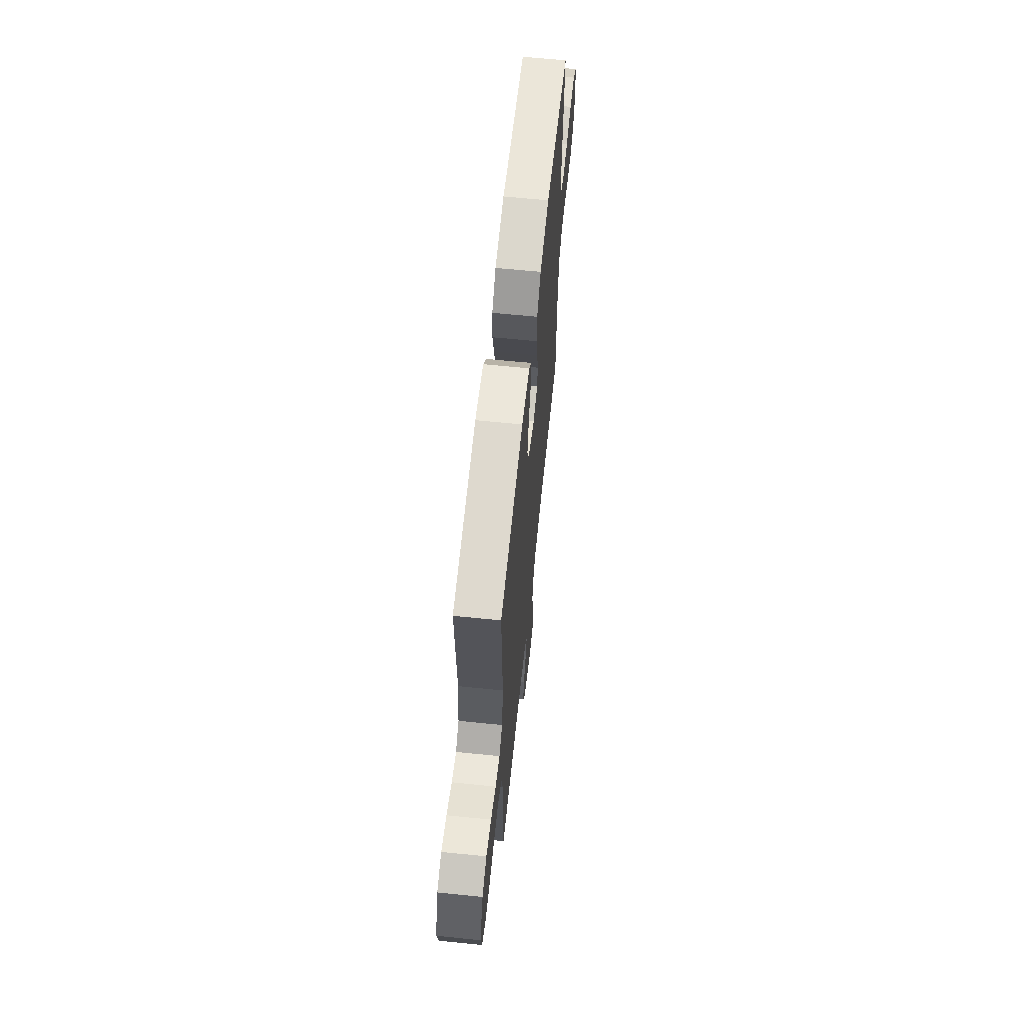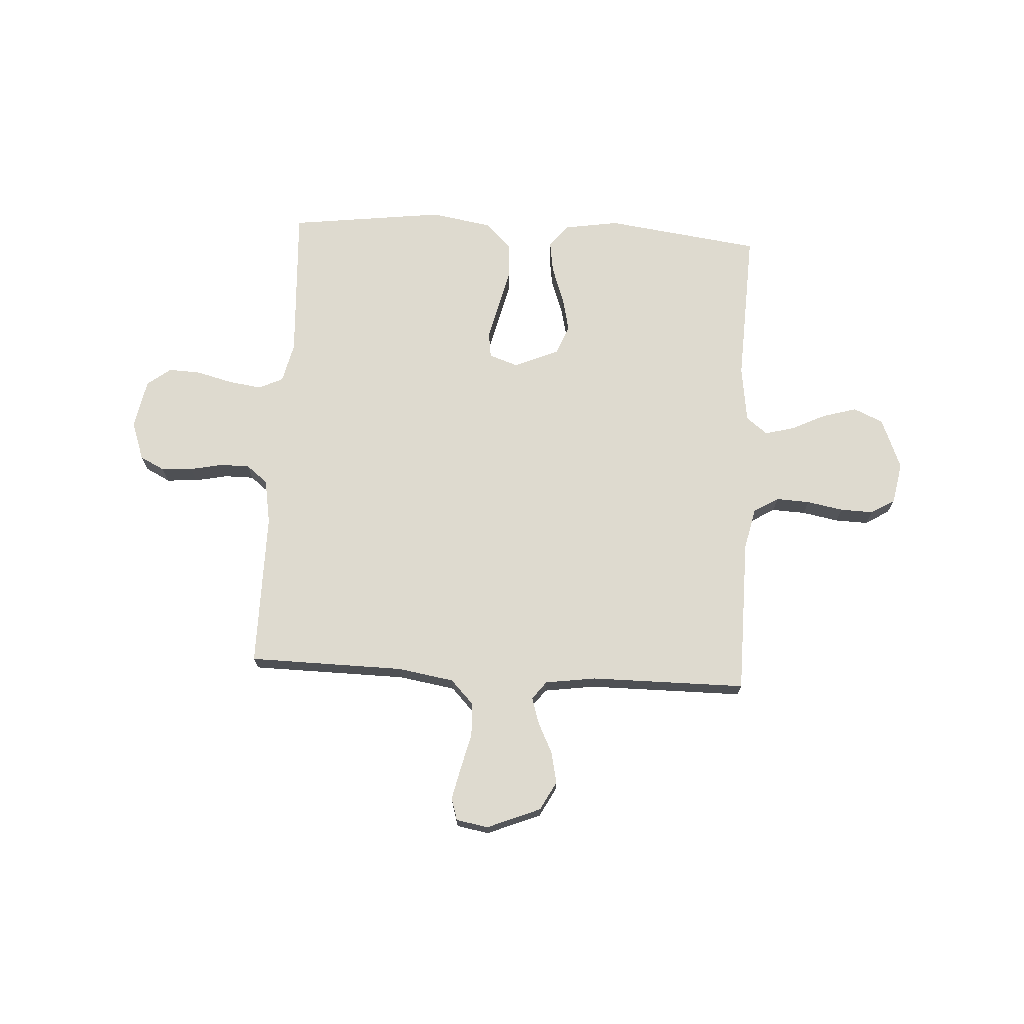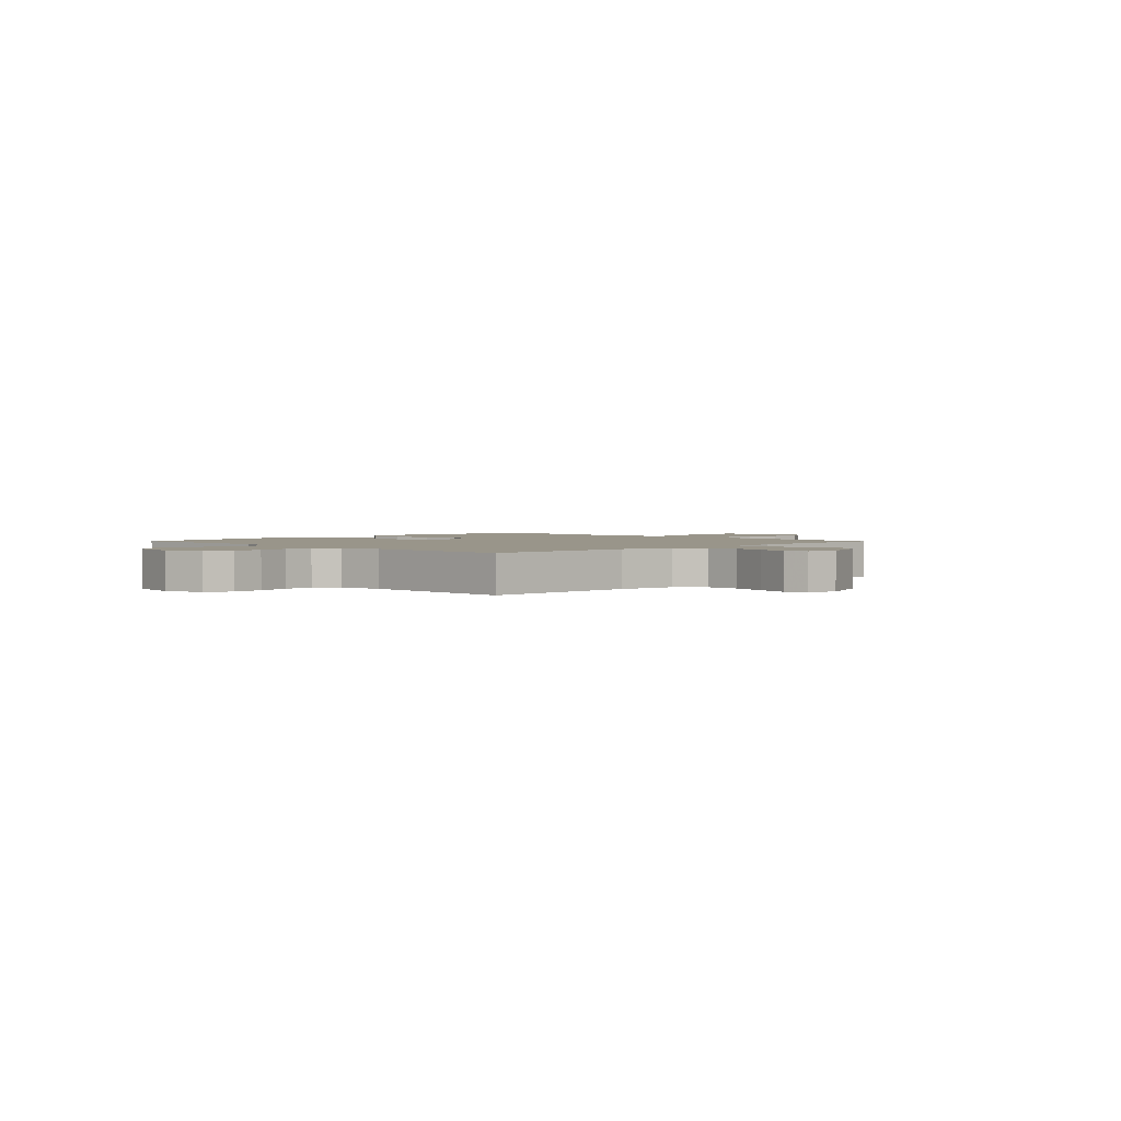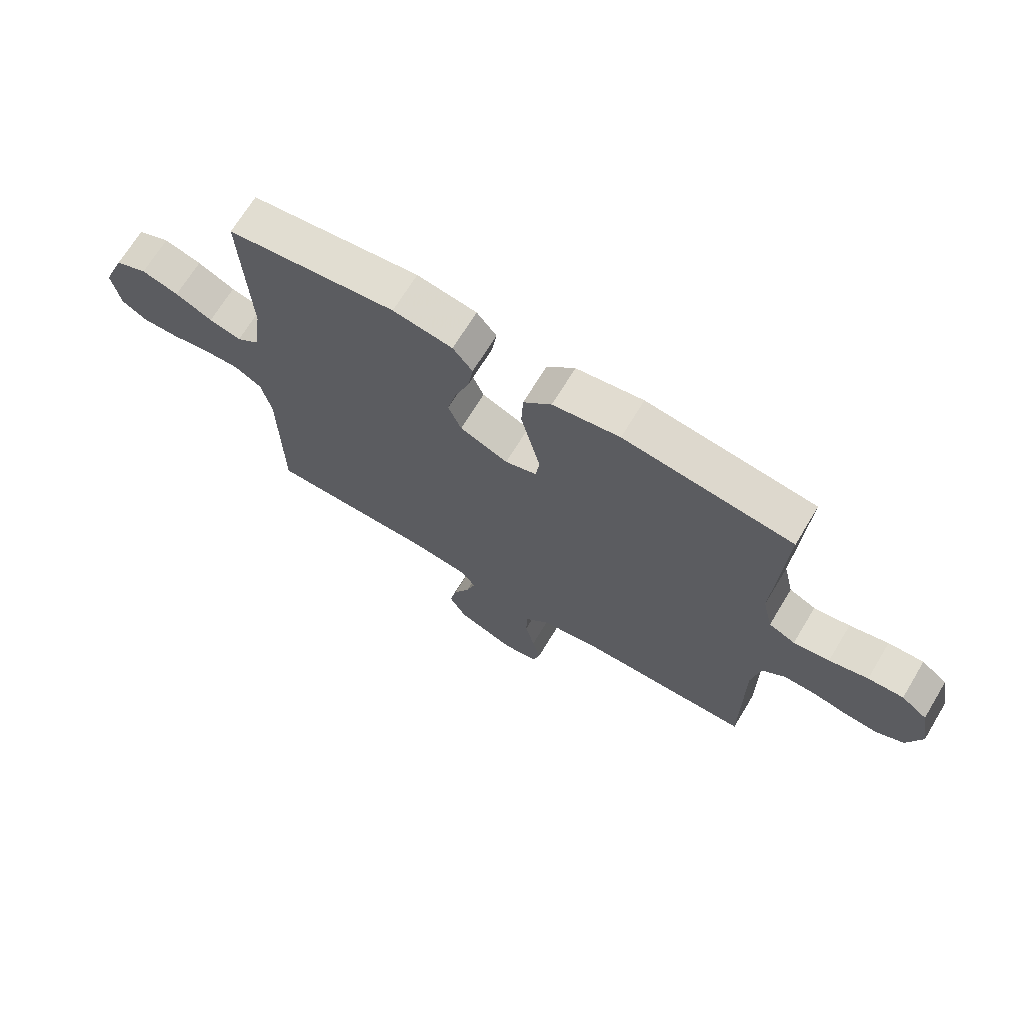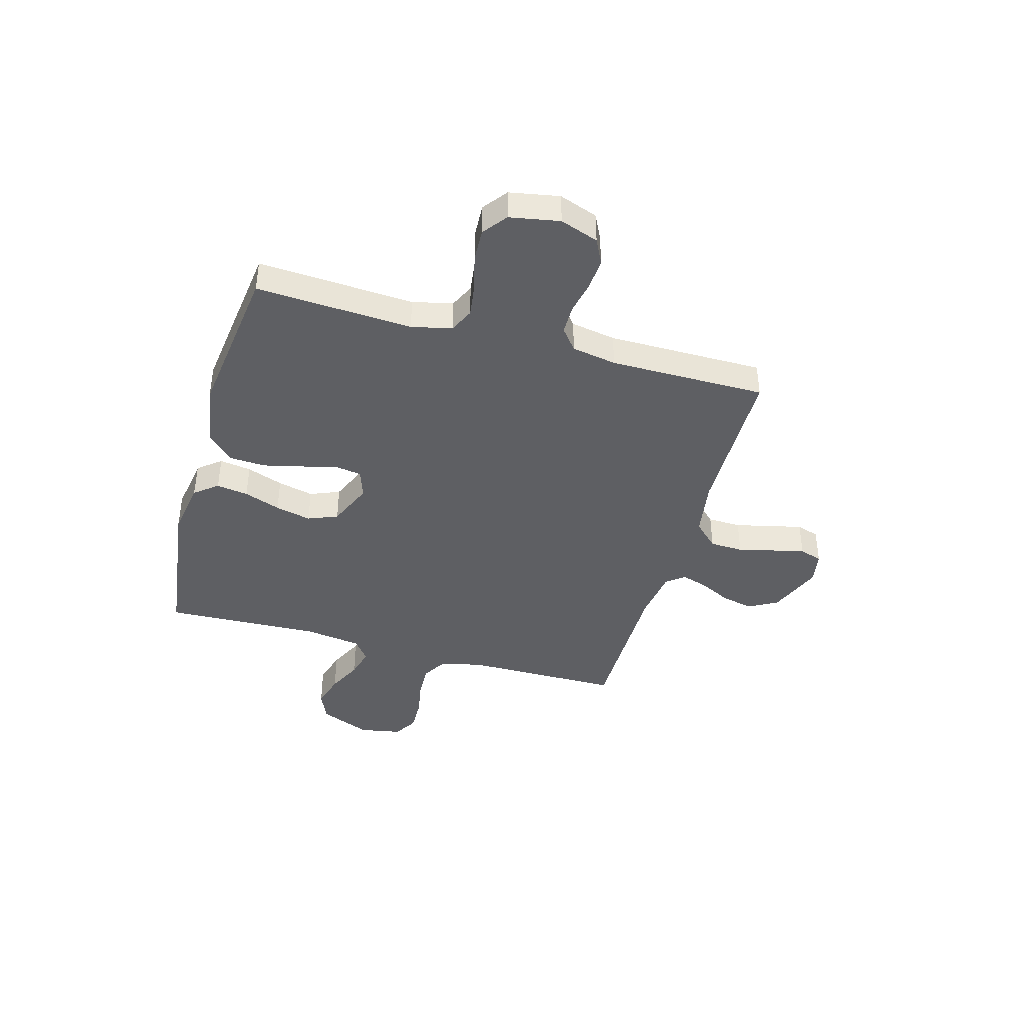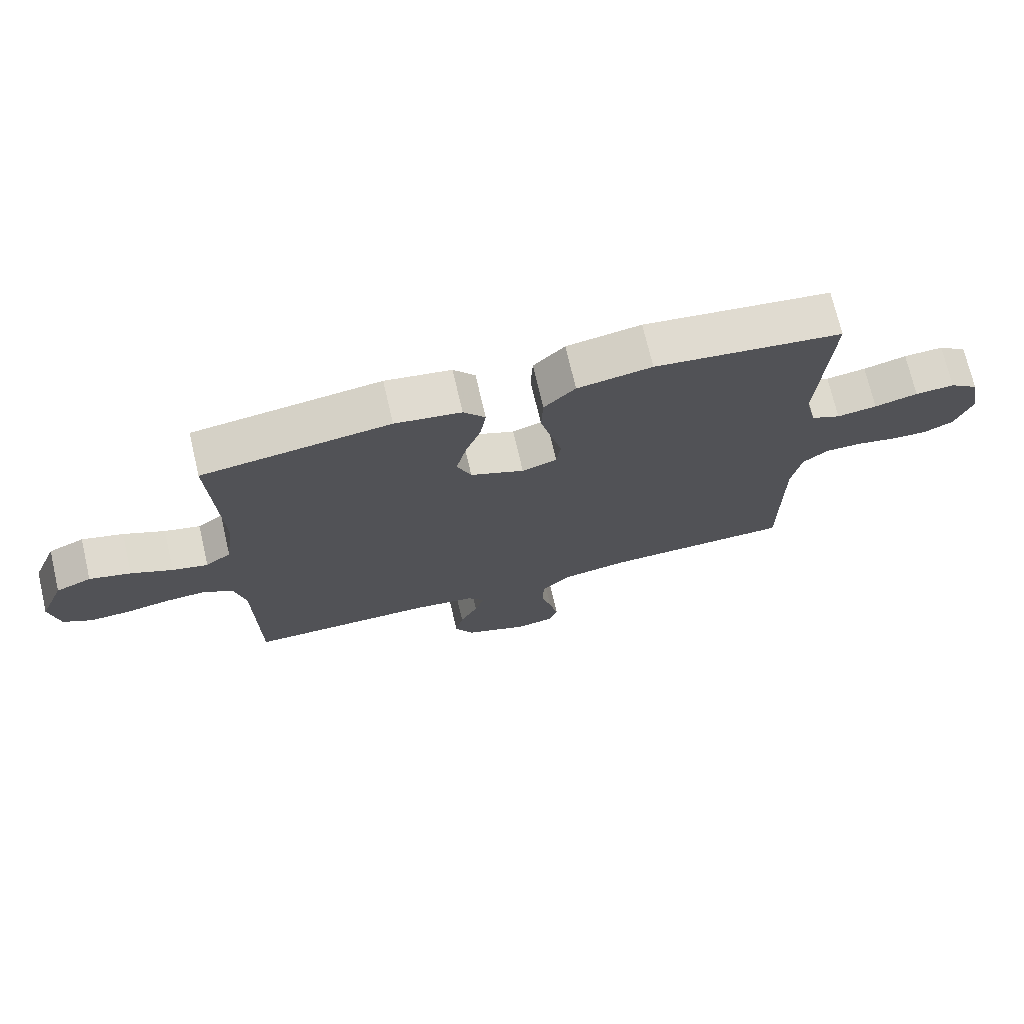
<metadata>
{"format":"obj","ext":"obj","renderer":"f3d","projection":"perspective","resolution":1024,"background":"white","views":[{"elev":63.6,"azim":-84.1,"up":"+Z"},{"elev":71.0,"azim":-176.7,"up":"+Y"},{"elev":2.1,"azim":135.2,"up":"+Y"},{"elev":69.2,"azim":31.2,"up":"+Z"},{"elev":-41.6,"azim":74.2,"up":"+Y"},{"elev":72.4,"azim":-13.2,"up":"+Z"}]}
</metadata>
<code>
v -0.5 0.07 0.5
v -0.2 0.07 0.54
v -0.094 0.07 0.523
v -0.059 0.07 0.479
v -0.068 0.07 0.418
v -0.093 0.07 0.348
v -0.109 0.07 0.279
v -0.086 0.07 0.222
v 0 0.07 0.185
v 0.056 0.07 0.204
v 0.063 0.07 0.254
v 0.046 0.07 0.323
v 0.028 0.07 0.398
v 0.031 0.07 0.467
v 0.081 0.07 0.518
v 0.2 0.07 0.538
v 0.5 0.07 0.5
v 0.484 0.07 0.2
v 0.502 0.07 0.123
v 0.549 0.07 0.101
v 0.613 0.07 0.11
v 0.682 0.07 0.128
v 0.745 0.07 0.131
v 0.791 0.07 0.096
v 0.809 0.07 0
v 0.783 0.07 -0.074
v 0.735 0.07 -0.098
v 0.675 0.07 -0.094
v 0.612 0.07 -0.081
v 0.555 0.07 -0.081
v 0.514 0.07 -0.114
v 0.499 0.07 -0.2
v 0.5 0.07 -0.5
v 0.2 0.07 -0.504
v 0.091 0.07 -0.522
v 0.046 0.07 -0.569
v 0.044 0.07 -0.633
v 0.061 0.07 -0.702
v 0.075 0.07 -0.764
v 0.062 0.07 -0.807
v 0 0.07 -0.818
v -0.103 0.07 -0.776
v -0.133 0.07 -0.72
v -0.12 0.07 -0.66
v -0.091 0.07 -0.601
v -0.075 0.07 -0.55
v -0.102 0.07 -0.515
v -0.2 0.07 -0.501
v -0.5 0.07 -0.5
v -0.503 0.07 -0.2
v -0.521 0.07 -0.119
v -0.569 0.07 -0.09
v -0.634 0.07 -0.093
v -0.704 0.07 -0.106
v -0.768 0.07 -0.108
v -0.814 0.07 -0.08
v -0.829 0.07 0
v -0.789 0.07 0.099
v -0.732 0.07 0.124
v -0.666 0.07 0.105
v -0.6 0.07 0.073
v -0.543 0.07 0.058
v -0.502 0.07 0.09
v -0.487 0.07 0.2
v -0.5 0 0.5
v -0.2 0 0.54
v -0.094 0 0.523
v -0.059 0 0.479
v -0.068 0 0.418
v -0.093 0 0.348
v -0.109 0 0.279
v -0.086 0 0.222
v 0 0 0.185
v 0.056 0 0.204
v 0.063 0 0.254
v 0.046 0 0.323
v 0.028 0 0.398
v 0.031 0 0.467
v 0.081 0 0.518
v 0.2 0 0.538
v 0.5 0 0.5
v 0.484 0 0.2
v 0.502 0 0.123
v 0.549 0 0.101
v 0.613 0 0.11
v 0.682 0 0.128
v 0.745 0 0.131
v 0.791 0 0.096
v 0.809 0 0
v 0.783 0 -0.074
v 0.735 0 -0.098
v 0.675 0 -0.094
v 0.612 0 -0.081
v 0.555 0 -0.081
v 0.514 0 -0.114
v 0.499 0 -0.2
v 0.5 0 -0.5
v 0.2 0 -0.504
v 0.091 0 -0.522
v 0.046 0 -0.569
v 0.044 0 -0.633
v 0.061 0 -0.702
v 0.075 0 -0.764
v 0.062 0 -0.807
v 0 0 -0.818
v -0.103 0 -0.776
v -0.133 0 -0.72
v -0.12 0 -0.66
v -0.091 0 -0.601
v -0.075 0 -0.55
v -0.102 0 -0.515
v -0.2 0 -0.501
v -0.5 0 -0.5
v -0.503 0 -0.2
v -0.521 0 -0.119
v -0.569 0 -0.09
v -0.634 0 -0.093
v -0.704 0 -0.106
v -0.768 0 -0.108
v -0.814 0 -0.08
v -0.829 0 0
v -0.789 0 0.099
v -0.732 0 0.124
v -0.666 0 0.105
v -0.6 0 0.073
v -0.543 0 0.058
v -0.502 0 0.09
v -0.487 0 0.2
f 58 59 60 61
f 58 61 62
f 57 58 62
f 56 57 62
f 53 54 55 56
f 52 53 56 62
f 51 52 62 63
f 48 49 50
f 47 48 50 51
f 42 43 44 45
f 42 45 46
f 41 42 46
f 40 41 46
f 37 38 39 40
f 37 40 46
f 36 37 46 47
f 32 33 34
f 31 32 34 35
f 26 27 28 29
f 26 29 30
f 25 26 30
f 24 25 30
f 21 22 23 24
f 20 21 24 30
f 19 20 30 31
f 15 16 17 18
f 11 12 13 14
f 11 14 15 18
f 3 4 5 6
f 3 6 7
f 64 1 2 3
f 64 3 7
f 63 64 7 8
f 51 63 8 9
f 35 36 47 51
f 35 51 9 10
f 18 19 31 35
f 10 11 18 35
f 125 124 123 122
f 126 125 122
f 126 122 121
f 126 121 120
f 120 119 118 117
f 126 120 117 116
f 127 126 116 115
f 114 113 112
f 115 114 112 111
f 109 108 107 106
f 110 109 106
f 110 106 105
f 110 105 104
f 104 103 102 101
f 110 104 101
f 111 110 101 100
f 98 97 96
f 99 98 96 95
f 93 92 91 90
f 94 93 90
f 94 90 89
f 94 89 88
f 88 87 86 85
f 94 88 85 84
f 95 94 84 83
f 82 81 80 79
f 78 77 76 75
f 82 79 78 75
f 70 69 68 67
f 71 70 67
f 67 66 65 128
f 71 67 128
f 72 71 128 127
f 73 72 127 115
f 115 111 100 99
f 74 73 115 99
f 99 95 83 82
f 99 82 75 74
f 1 65 66 2
f 2 66 67 3
f 3 67 68 4
f 4 68 69 5
f 5 69 70 6
f 6 70 71 7
f 7 71 72 8
f 8 72 73 9
f 9 73 74 10
f 10 74 75 11
f 11 75 76 12
f 12 76 77 13
f 13 77 78 14
f 14 78 79 15
f 15 79 80 16
f 16 80 81 17
f 17 81 82 18
f 18 82 83 19
f 19 83 84 20
f 20 84 85 21
f 21 85 86 22
f 22 86 87 23
f 23 87 88 24
f 24 88 89 25
f 25 89 90 26
f 26 90 91 27
f 27 91 92 28
f 28 92 93 29
f 29 93 94 30
f 30 94 95 31
f 31 95 96 32
f 32 96 97 33
f 33 97 98 34
f 34 98 99 35
f 35 99 100 36
f 36 100 101 37
f 37 101 102 38
f 38 102 103 39
f 39 103 104 40
f 40 104 105 41
f 41 105 106 42
f 42 106 107 43
f 43 107 108 44
f 44 108 109 45
f 45 109 110 46
f 46 110 111 47
f 47 111 112 48
f 48 112 113 49
f 49 113 114 50
f 50 114 115 51
f 51 115 116 52
f 52 116 117 53
f 53 117 118 54
f 54 118 119 55
f 55 119 120 56
f 56 120 121 57
f 57 121 122 58
f 58 122 123 59
f 59 123 124 60
f 60 124 125 61
f 61 125 126 62
f 62 126 127 63
f 63 127 128 64
f 64 128 65 1

</code>
